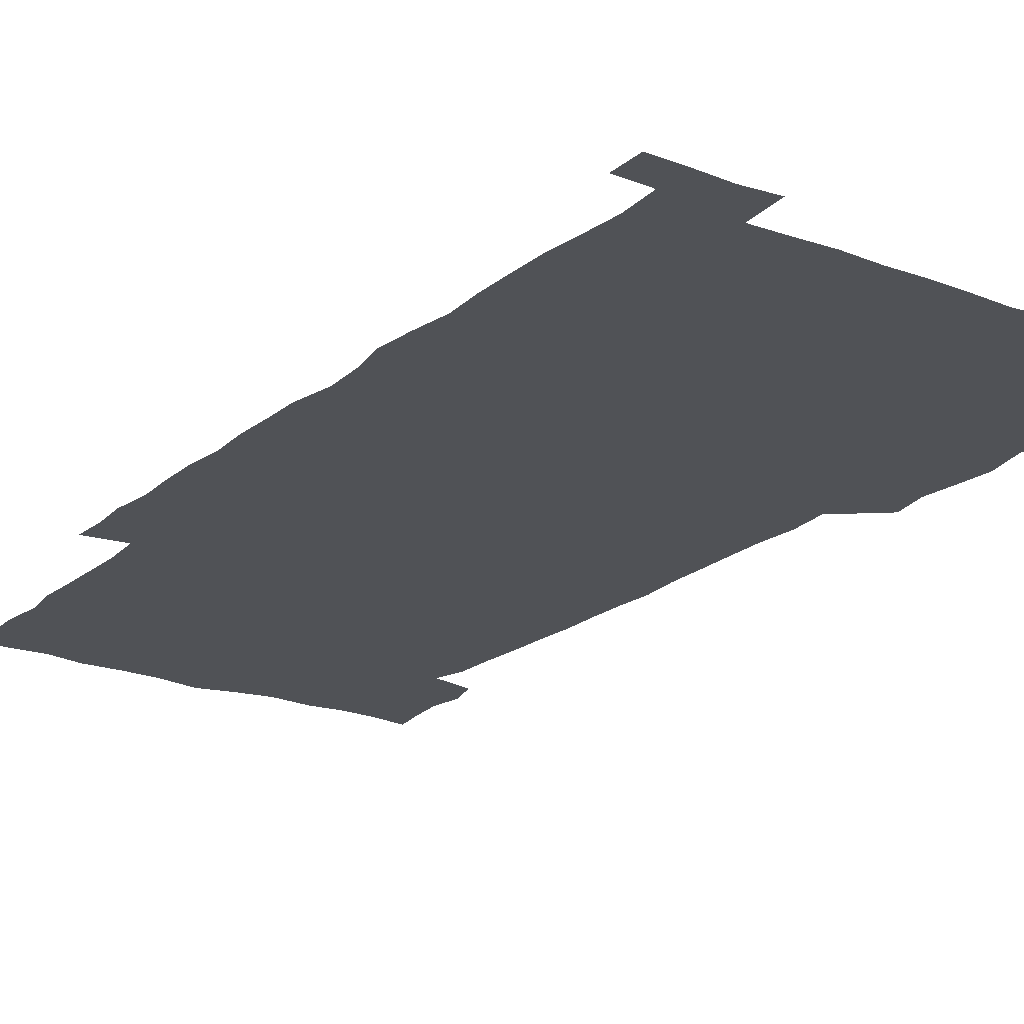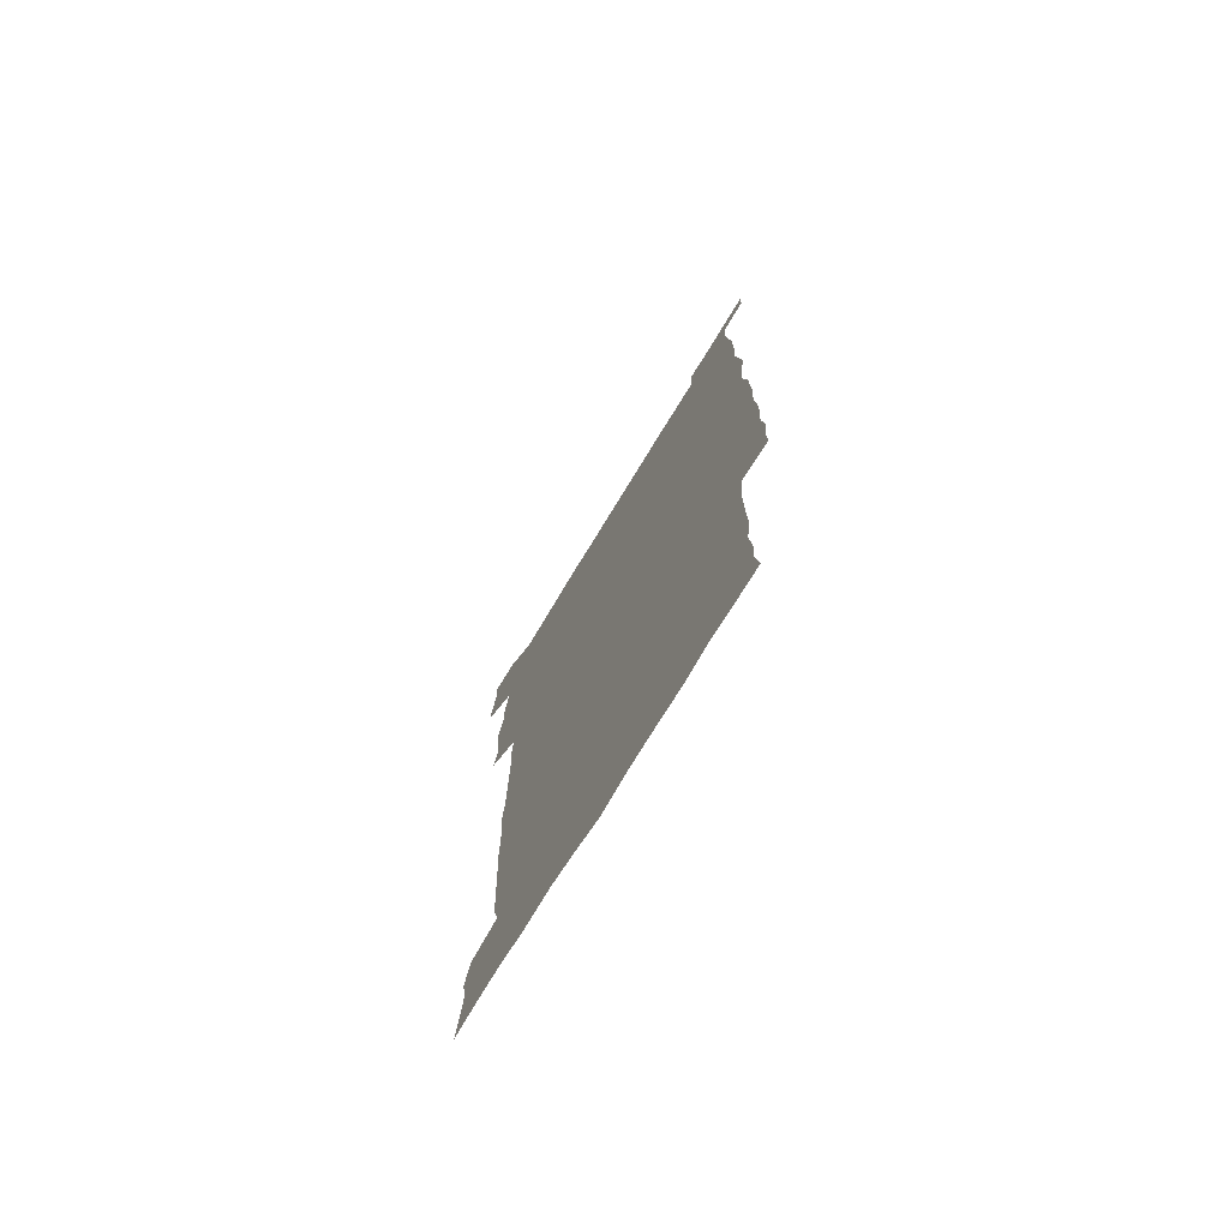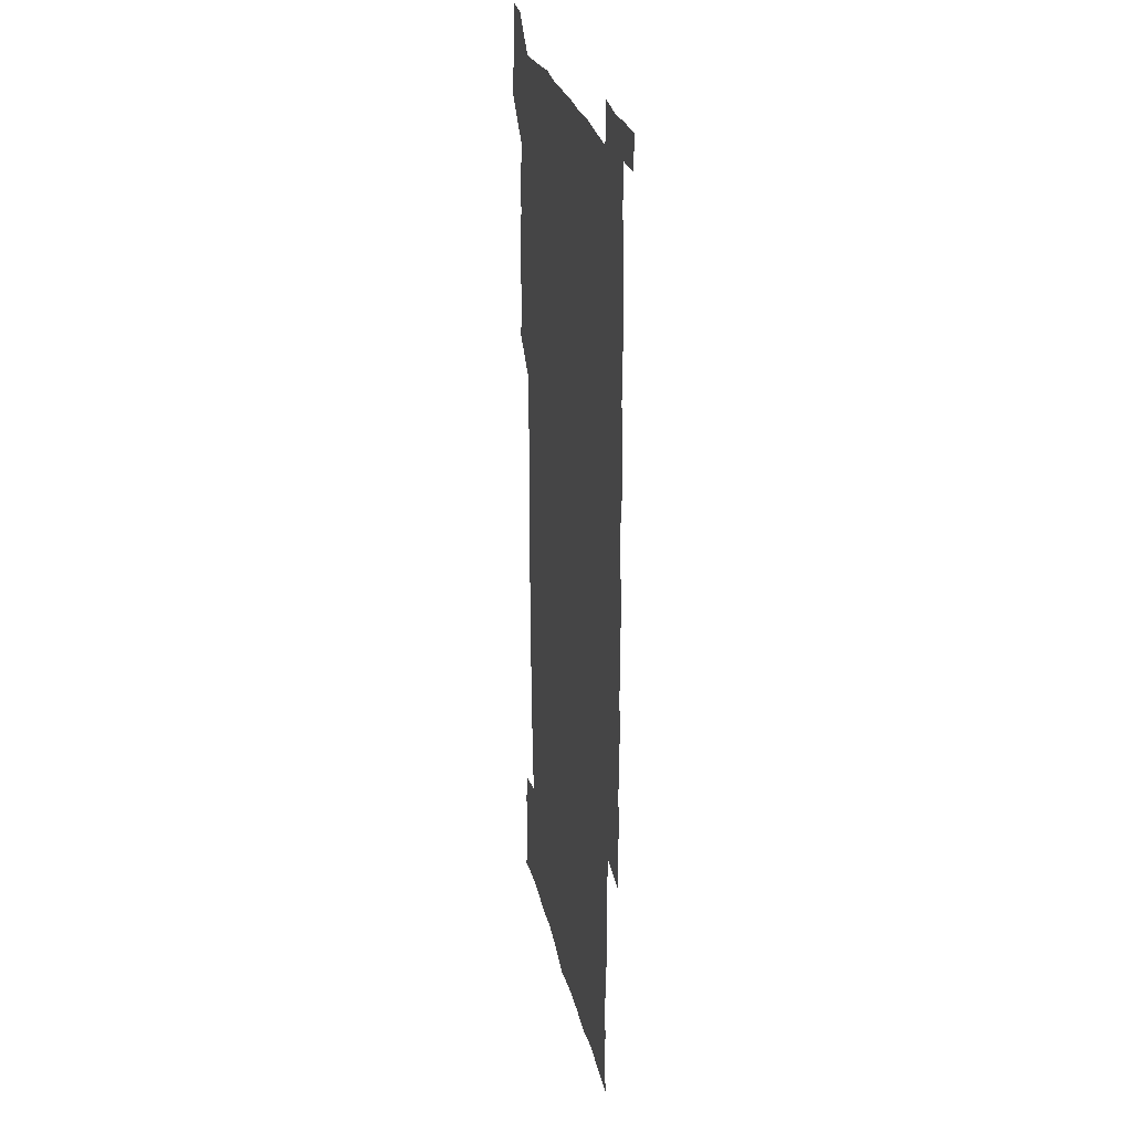
<metadata>
{"format":"obj","ext":"obj","renderer":"f3d","projection":"perspective","resolution":1024,"background":"white","views":[{"elev":-20.8,"azim":145.1,"up":"+Z"},{"elev":-75.4,"azim":58.6,"up":"+Y"},{"elev":25.9,"azim":78.2,"up":"+Y"}]}
</metadata>
<code>
v 446.4 559 0
v 448.4 572.3 0
v 450 585.9 0
v 449.9 600 0
v 462.3 164 0
v 464.5 177.8 0
v 465.9 192.1 0
v 463.7 204.1 0
v 467.3 217.6 0
v 460.2 450.9 0
v 463 465.5 0
v 461.5 480 0
v 460.3 494.4 0
v 463.7 510.1 0
v 463.4 525.6 0
v 466.1 541.5 0
v 465.3 556.6 0
v 466.1 570.7 0
v 466 584.8 0
v 464.9 599.2 0
v 476.6 166.1 0
v 480.6 180.8 0
v 483.9 195.3 0
v 481.2 206.9 0
v 484.6 221.6 0
v 481 234 0
v 480.8 249.9 0
v 479.8 265.3 0
v 479.3 281.3 0
v 478.3 296.6 0
v 478.5 312 0
v 478.1 327.1 0
v 477.1 341.7 0
v 478.3 357 0
v 478.3 372.4 0
v 478.5 388.1 0
v 478.6 403.9 0
v 477.3 419.7 0
v 478.7 435.8 0
v 478.1 450.9 0
v 480.2 465.9 0
v 478.1 480.7 0
v 480.7 495.8 0
v 481.1 510.6 0
v 479.9 525.5 0
v 482.7 540.4 0
v 481.5 555.6 0
v 481 570.2 0
v 481.1 584 0
v 491.3 166.7 0
v 495.2 181.7 0
v 495.7 194.8 0
v 496.8 209 0
v 498.8 224.9 0
v 496.1 237.9 0
v 498.1 254.6 0
v 497.3 269.4 0
v 497.8 285.1 0
v 497.7 300.2 0
v 496.7 314.8 0
v 496.2 329.8 0
v 496.3 344.9 0
v 495.7 359.7 0
v 496.7 375.3 0
v 496.8 390.4 0
v 496.1 405.4 0
v 496.2 420.7 0
v 496 436 0
v 495.4 451.1 0
v 496.6 466.2 0
v 497.1 481.2 0
v 496.6 495.9 0
v 497.7 510.7 0
v 497.3 525.5 0
v 497.7 540.1 0
v 498.5 554.2 0
v 496.6 569.8 0
v 495.1 585 0
v 505.1 164.9 0
v 509.1 180.9 0
v 509.5 194.8 0
v 514.8 214.2 0
v 514.5 227.9 0
v 513.7 242 0
v 513 256.2 0
v 513 271.4 0
v 513.9 287.2 0
v 512.3 301.2 0
v 512 316 0
v 512.3 331.3 0
v 510.9 345.7 0
v 511.6 360.9 0
v 513.3 377 0
v 512.7 391.4 0
v 512.3 406.2 0
v 511.6 421.1 0
v 512.4 436.3 0
v 512.7 451.4 0
v 512.5 466.3 0
v 513 481.1 0
v 512.6 495.9 0
v 512.3 510.7 0
v 512.5 525.4 0
v 512.5 539.9 0
v 512.7 554.3 0
v 511.9 569.2 0
v 509.6 586.1 0
v 522.6 166.2 0
v 524.6 181.4 0
v 527.3 199 0
v 528.8 215.1 0
v 528.1 228 0
v 529.7 244.4 0
v 527.8 257.4 0
v 528.1 272.5 0
v 528 287.4 0
v 527.6 302.1 0
v 526.5 316.3 0
v 527.9 332.7 0
v 528 347.4 0
v 526.9 361.7 0
v 527.2 376.7 0
v 527.7 391.9 0
v 527.4 406.4 0
v 527.5 421.3 0
v 526.3 436.2 0
v 527.5 451.6 0
v 527.6 466.4 0
v 527.6 481.1 0
v 527.8 495.8 0
v 527.5 510.6 0
v 527.3 525.2 0
v 528.2 539.5 0
v 527.4 554.5 0
v 526.3 569.9 0
v 523.9 587.6 0
v 537.3 163.5 0
v 540.8 183.5 0
v 541.7 198.8 0
v 542.2 213.6 0
v 543 229.8 0
v 543 244.1 0
v 542.3 257.6 0
v 542.7 272.5 0
v 542.8 287.9 0
v 542.3 302.7 0
v 542 317.4 0
v 542.1 332.4 0
v 542.2 347.7 0
v 542 362.3 0
v 541.9 377 0
v 541.8 391.6 0
v 541.1 405.8 0
v 542.7 422 0
v 541.9 436.6 0
v 542.3 451.7 0
v 542.2 466.4 0
v 541.2 481.2 0
v 542.3 496 0
v 542 510.6 0
v 542.8 525.1 0
v 542.1 540.4 0
v 541.9 554.9 0
v 541.3 570 0
v 540 586.2 0
v 552.4 159.5 0
v 555.1 181.4 0
v 555.8 197.3 0
v 556.5 213.7 0
v 557 229.6 0
v 556.9 243.7 0
v 557.3 258.6 0
v 556.8 271.8 0
v 557.3 289.3 0
v 556.7 302.9 0
v 556.5 317.5 0
v 556.5 332.5 0
v 556.5 347.4 0
v 556.4 362.3 0
v 556.4 377.1 0
v 556.5 391.7 0
v 556.7 407 0
v 556.8 421.9 0
v 556.7 436.7 0
v 556.9 451.7 0
v 557.1 466.4 0
v 556.6 481.2 0
v 557.1 496 0
v 556.7 510.7 0
v 556.9 525.1 0
v 556.8 540 0
v 556.6 554.9 0
v 556.3 569.8 0
v 555 586.7 0
v 569 162.4 0
v 570.5 182.5 0
v 571 199 0
v 571.2 215.5 0
v 571.1 229.1 0
v 571.2 244.9 0
v 571.1 258.4 0
v 570.9 271.9 0
v 571.1 289.2 0
v 571.4 303.4 0
v 571.1 317.8 0
v 571.2 333 0
v 571 347.7 0
v 570.8 362.6 0
v 570.5 376.4 0
v 571.4 392.7 0
v 571.3 407.1 0
v 571.4 421.7 0
v 571.2 436.6 0
v 571.3 451.3 0
v 571.4 466.6 0
v 571.4 481.2 0
v 571.5 495.9 0
v 571.4 510.6 0
v 571.2 525.5 0
v 571.6 539.7 0
v 571.2 555.6 0
v 571.1 570.3 0
v 570.3 586.9 0
v 585.4 162.7 0
v 585.3 182.4 0
v 585.9 197 0
v 585.5 213.8 0
v 585.4 229.5 0
v 585.7 243.5 0
v 585.3 258.3 0
v 585.4 272.1 0
v 586.2 286.9 0
v 585.7 303.5 0
v 585.6 317.7 0
v 585.5 333 0
v 585.5 347.9 0
v 585.3 363 0
v 585.6 378 0
v 585.5 392.6 0
v 585.5 407.6 0
v 585.9 421.8 0
v 585.8 436.6 0
v 585.8 451.3 0
v 585.8 466.3 0
v 586 481.1 0
v 586 495.9 0
v 585.9 510.7 0
v 586 525.3 0
v 586.1 540.4 0
v 586.3 554.8 0
v 586.2 570.1 0
v 585.9 586.3 0
v 601.5 161.9 0
v 600.6 180 0
v 600.7 196.5 0
v 599.7 214.6 0
v 600 228.5 0
v 600.1 243 0
v 599.9 257.8 0
v 599.7 273.7 0
v 600.7 286.8 0
v 600 303.5 0
v 600 317.9 0
v 600.1 332.2 0
v 599.8 348.5 0
v 599.6 363.3 0
v 599.7 377.9 0
v 599.9 392.5 0
v 600.3 407.2 0
v 600.1 422 0
v 600.2 436.6 0
v 600.3 451.2 0
v 600.5 465.7 0
v 600.6 481.1 0
v 600.6 495.9 0
v 600.5 510.6 0
v 600.6 525.5 0
v 600.7 540.1 0
v 601.1 555.2 0
v 601.2 570 0
v 601.2 586.7 0
v 616.7 164.6 0
v 614.5 183.9 0
v 615.7 196.2 0
v 614.5 212.8 0
v 614.5 227.6 0
v 615 241.9 0
v 615.1 256.8 0
v 614.7 272.6 0
v 614.9 287.2 0
v 613.9 304 0
v 614.5 317.9 0
v 614.2 333.1 0
v 614.5 347.6 0
v 614.1 362.8 0
v 614.3 377.4 0
v 614.4 392.2 0
v 614.5 407 0
v 614.8 421.7 0
v 614.6 436.5 0
v 615.2 451.2 0
v 614.6 467.3 0
v 615.5 481.5 0
v 615.1 496.1 0
v 615.2 510.8 0
v 615.3 525.5 0
v 614.7 539.6 0
v 615.9 555.4 0
v 615.8 569.5 0
v 616.4 585.7 0
v 632.4 163.4 0
v 629.6 181.2 0
v 630.2 195 0
v 629.2 211.1 0
v 629 226.3 0
v 629.8 240.7 0
v 629.8 256.1 0
v 629.5 272.1 0
v 629.6 287.5 0
v 628.1 303.3 0
v 629.2 317.3 0
v 629.1 332.1 0
v 628.8 347.3 0
v 629.1 361.9 0
v 628.6 377.1 0
v 629.1 391.6 0
v 629.7 406.3 0
v 630.2 421.1 0
v 629.8 436.3 0
v 629.7 451.4 0
v 628.6 466.6 0
v 630.5 481.3 0
v 630.3 496 0
v 631.4 511.1 0
v 630.7 525.8 0
v 630.1 540.5 0
v 630.7 555.4 0
v 630.5 569.8 0
v 631.3 585 0
v 632.5 602.2 0
v 646.6 163 0
v 644.6 178.9 0
v 645.3 192.3 0
v 643.9 208.7 0
v 646.2 222.2 0
v 645.8 237.5 0
v 645.8 253.2 0
v 645.8 269.6 0
v 647.3 285.5 0
v 645 301.3 0
v 644.8 316.1 0
v 643.6 331.4 0
v 644.9 345.7 0
v 644.2 360.9 0
v 645.3 375.5 0
v 645.5 390.4 0
v 646.4 405.2 0
v 645.5 420.6 0
v 645.9 435.6 0
v 645.4 451 0
v 645.5 466.3 0
v 644.4 481.3 0
v 645.2 495.7 0
v 646.9 511.1 0
v 645.9 526.1 0
v 644.7 540.6 0
v 646.4 555.7 0
v 645 570.1 0
v 645.5 584.9 0
v 646.8 600.6 0
v 665 283.1 0
v 664.7 297.4 0
v 666 311.5 0
v 664.4 327.2 0
v 665.4 342 0
v 665.6 357.3 0
v 664.3 373 0
v 665.4 388 0
v 665 403.1 0
v 665 418.1 0
v 662.3 434.8 0
v 663.1 449.9 0
v 665.7 465 0
v 664.4 480.3 0
v 662.3 495.9 0
v 663.2 511.2 0
v 663.2 526.3 0
v 663.1 541.5 0
v 661.6 556.5 0
v 660.4 571.2 0
v 661.4 587 0
v 661.7 601.2 0
v 676.2 587.2 0
v 676.2 601.2 0
f 16 17 1
f 1 17 2
f 17 18 2
f 2 18 3
f 18 19 3
f 3 19 4
f 19 20 4
f 5 21 6
f 21 22 6
f 6 22 7
f 22 23 7
f 7 23 8
f 23 24 8
f 8 24 9
f 24 25 9
f 39 40 10
f 10 40 11
f 40 41 11
f 11 41 12
f 41 42 12
f 12 42 13
f 42 43 13
f 13 43 14
f 43 44 14
f 14 44 15
f 44 45 15
f 15 45 16
f 45 46 16
f 16 46 17
f 46 47 17
f 17 47 18
f 47 48 18
f 18 48 19
f 48 49 19
f 19 49 20
f 21 50 22
f 50 51 22
f 22 51 23
f 51 52 23
f 23 52 24
f 52 53 24
f 24 53 25
f 53 54 25
f 25 54 26
f 54 55 26
f 26 55 27
f 55 56 27
f 27 56 28
f 56 57 28
f 28 57 29
f 57 58 29
f 29 58 30
f 58 59 30
f 30 59 31
f 59 60 31
f 31 60 32
f 60 61 32
f 32 61 33
f 61 62 33
f 33 62 34
f 62 63 34
f 34 63 35
f 63 64 35
f 35 64 36
f 64 65 36
f 36 65 37
f 65 66 37
f 37 66 38
f 66 67 38
f 38 67 39
f 67 68 39
f 39 68 40
f 68 69 40
f 40 69 41
f 69 70 41
f 41 70 42
f 70 71 42
f 42 71 43
f 71 72 43
f 43 72 44
f 72 73 44
f 44 73 45
f 73 74 45
f 45 74 46
f 74 75 46
f 46 75 47
f 75 76 47
f 47 76 48
f 76 77 48
f 48 77 49
f 77 78 49
f 50 79 51
f 79 80 51
f 51 80 52
f 80 81 52
f 52 81 53
f 81 82 53
f 53 82 54
f 82 83 54
f 54 83 55
f 83 84 55
f 55 84 56
f 84 85 56
f 56 85 57
f 85 86 57
f 57 86 58
f 86 87 58
f 58 87 59
f 87 88 59
f 59 88 60
f 88 89 60
f 60 89 61
f 89 90 61
f 61 90 62
f 90 91 62
f 62 91 63
f 91 92 63
f 63 92 64
f 92 93 64
f 64 93 65
f 93 94 65
f 65 94 66
f 94 95 66
f 66 95 67
f 95 96 67
f 67 96 68
f 96 97 68
f 68 97 69
f 97 98 69
f 69 98 70
f 98 99 70
f 70 99 71
f 99 100 71
f 71 100 72
f 100 101 72
f 72 101 73
f 101 102 73
f 73 102 74
f 102 103 74
f 74 103 75
f 103 104 75
f 75 104 76
f 104 105 76
f 76 105 77
f 105 106 77
f 77 106 78
f 106 107 78
f 79 108 80
f 108 109 80
f 80 109 81
f 109 110 81
f 81 110 82
f 110 111 82
f 82 111 83
f 111 112 83
f 83 112 84
f 112 113 84
f 84 113 85
f 113 114 85
f 85 114 86
f 114 115 86
f 86 115 87
f 115 116 87
f 87 116 88
f 116 117 88
f 88 117 89
f 117 118 89
f 89 118 90
f 118 119 90
f 90 119 91
f 119 120 91
f 91 120 92
f 120 121 92
f 92 121 93
f 121 122 93
f 93 122 94
f 122 123 94
f 94 123 95
f 123 124 95
f 95 124 96
f 124 125 96
f 96 125 97
f 125 126 97
f 97 126 98
f 126 127 98
f 98 127 99
f 127 128 99
f 99 128 100
f 128 129 100
f 100 129 101
f 129 130 101
f 101 130 102
f 130 131 102
f 102 131 103
f 131 132 103
f 103 132 104
f 132 133 104
f 104 133 105
f 133 134 105
f 105 134 106
f 134 135 106
f 106 135 107
f 135 136 107
f 108 137 109
f 137 138 109
f 109 138 110
f 138 139 110
f 110 139 111
f 139 140 111
f 111 140 112
f 140 141 112
f 112 141 113
f 141 142 113
f 113 142 114
f 142 143 114
f 114 143 115
f 143 144 115
f 115 144 116
f 144 145 116
f 116 145 117
f 145 146 117
f 117 146 118
f 146 147 118
f 118 147 119
f 147 148 119
f 119 148 120
f 148 149 120
f 120 149 121
f 149 150 121
f 121 150 122
f 150 151 122
f 122 151 123
f 151 152 123
f 123 152 124
f 152 153 124
f 124 153 125
f 153 154 125
f 125 154 126
f 154 155 126
f 126 155 127
f 155 156 127
f 127 156 128
f 156 157 128
f 128 157 129
f 157 158 129
f 129 158 130
f 158 159 130
f 130 159 131
f 159 160 131
f 131 160 132
f 160 161 132
f 132 161 133
f 161 162 133
f 133 162 134
f 162 163 134
f 134 163 135
f 163 164 135
f 135 164 136
f 164 165 136
f 137 166 138
f 166 167 138
f 138 167 139
f 167 168 139
f 139 168 140
f 168 169 140
f 140 169 141
f 169 170 141
f 141 170 142
f 170 171 142
f 142 171 143
f 171 172 143
f 143 172 144
f 172 173 144
f 144 173 145
f 173 174 145
f 145 174 146
f 174 175 146
f 146 175 147
f 175 176 147
f 147 176 148
f 176 177 148
f 148 177 149
f 177 178 149
f 149 178 150
f 178 179 150
f 150 179 151
f 179 180 151
f 151 180 152
f 180 181 152
f 152 181 153
f 181 182 153
f 153 182 154
f 182 183 154
f 154 183 155
f 183 184 155
f 155 184 156
f 184 185 156
f 156 185 157
f 185 186 157
f 157 186 158
f 186 187 158
f 158 187 159
f 187 188 159
f 159 188 160
f 188 189 160
f 160 189 161
f 189 190 161
f 161 190 162
f 190 191 162
f 162 191 163
f 191 192 163
f 163 192 164
f 192 193 164
f 164 193 165
f 193 194 165
f 166 195 167
f 195 196 167
f 167 196 168
f 196 197 168
f 168 197 169
f 197 198 169
f 169 198 170
f 198 199 170
f 170 199 171
f 199 200 171
f 171 200 172
f 200 201 172
f 172 201 173
f 201 202 173
f 173 202 174
f 202 203 174
f 174 203 175
f 203 204 175
f 175 204 176
f 204 205 176
f 176 205 177
f 205 206 177
f 177 206 178
f 206 207 178
f 178 207 179
f 207 208 179
f 179 208 180
f 208 209 180
f 180 209 181
f 209 210 181
f 181 210 182
f 210 211 182
f 182 211 183
f 211 212 183
f 183 212 184
f 212 213 184
f 184 213 185
f 213 214 185
f 185 214 186
f 214 215 186
f 186 215 187
f 215 216 187
f 187 216 188
f 216 217 188
f 188 217 189
f 217 218 189
f 189 218 190
f 218 219 190
f 190 219 191
f 219 220 191
f 191 220 192
f 220 221 192
f 192 221 193
f 221 222 193
f 193 222 194
f 222 223 194
f 195 224 196
f 224 225 196
f 196 225 197
f 225 226 197
f 197 226 198
f 226 227 198
f 198 227 199
f 227 228 199
f 199 228 200
f 228 229 200
f 200 229 201
f 229 230 201
f 201 230 202
f 230 231 202
f 202 231 203
f 231 232 203
f 203 232 204
f 232 233 204
f 204 233 205
f 233 234 205
f 205 234 206
f 234 235 206
f 206 235 207
f 235 236 207
f 207 236 208
f 236 237 208
f 208 237 209
f 237 238 209
f 209 238 210
f 238 239 210
f 210 239 211
f 239 240 211
f 211 240 212
f 240 241 212
f 212 241 213
f 241 242 213
f 213 242 214
f 242 243 214
f 214 243 215
f 243 244 215
f 215 244 216
f 244 245 216
f 216 245 217
f 245 246 217
f 217 246 218
f 246 247 218
f 218 247 219
f 247 248 219
f 219 248 220
f 248 249 220
f 220 249 221
f 249 250 221
f 221 250 222
f 250 251 222
f 222 251 223
f 251 252 223
f 224 253 225
f 253 254 225
f 225 254 226
f 254 255 226
f 226 255 227
f 255 256 227
f 227 256 228
f 256 257 228
f 228 257 229
f 257 258 229
f 229 258 230
f 258 259 230
f 230 259 231
f 259 260 231
f 231 260 232
f 260 261 232
f 232 261 233
f 261 262 233
f 233 262 234
f 262 263 234
f 234 263 235
f 263 264 235
f 235 264 236
f 264 265 236
f 236 265 237
f 265 266 237
f 237 266 238
f 266 267 238
f 238 267 239
f 267 268 239
f 239 268 240
f 268 269 240
f 240 269 241
f 269 270 241
f 241 270 242
f 270 271 242
f 242 271 243
f 271 272 243
f 243 272 244
f 272 273 244
f 244 273 245
f 273 274 245
f 245 274 246
f 274 275 246
f 246 275 247
f 275 276 247
f 247 276 248
f 276 277 248
f 248 277 249
f 277 278 249
f 249 278 250
f 278 279 250
f 250 279 251
f 279 280 251
f 251 280 252
f 280 281 252
f 253 282 254
f 282 283 254
f 254 283 255
f 283 284 255
f 255 284 256
f 284 285 256
f 256 285 257
f 285 286 257
f 257 286 258
f 286 287 258
f 258 287 259
f 287 288 259
f 259 288 260
f 288 289 260
f 260 289 261
f 289 290 261
f 261 290 262
f 290 291 262
f 262 291 263
f 291 292 263
f 263 292 264
f 292 293 264
f 264 293 265
f 293 294 265
f 265 294 266
f 294 295 266
f 266 295 267
f 295 296 267
f 267 296 268
f 296 297 268
f 268 297 269
f 297 298 269
f 269 298 270
f 298 299 270
f 270 299 271
f 299 300 271
f 271 300 272
f 300 301 272
f 272 301 273
f 301 302 273
f 273 302 274
f 302 303 274
f 274 303 275
f 303 304 275
f 275 304 276
f 304 305 276
f 276 305 277
f 305 306 277
f 277 306 278
f 306 307 278
f 278 307 279
f 307 308 279
f 279 308 280
f 308 309 280
f 280 309 281
f 309 310 281
f 282 311 283
f 311 312 283
f 283 312 284
f 312 313 284
f 284 313 285
f 313 314 285
f 285 314 286
f 314 315 286
f 286 315 287
f 315 316 287
f 287 316 288
f 316 317 288
f 288 317 289
f 317 318 289
f 289 318 290
f 318 319 290
f 290 319 291
f 319 320 291
f 291 320 292
f 320 321 292
f 292 321 293
f 321 322 293
f 293 322 294
f 322 323 294
f 294 323 295
f 323 324 295
f 295 324 296
f 324 325 296
f 296 325 297
f 325 326 297
f 297 326 298
f 326 327 298
f 298 327 299
f 327 328 299
f 299 328 300
f 328 329 300
f 300 329 301
f 329 330 301
f 301 330 302
f 330 331 302
f 302 331 303
f 331 332 303
f 303 332 304
f 332 333 304
f 304 333 305
f 333 334 305
f 305 334 306
f 334 335 306
f 306 335 307
f 335 336 307
f 307 336 308
f 336 337 308
f 308 337 309
f 337 338 309
f 309 338 310
f 338 339 310
f 311 341 312
f 341 342 312
f 312 342 313
f 342 343 313
f 313 343 314
f 343 344 314
f 314 344 315
f 344 345 315
f 315 345 316
f 345 346 316
f 316 346 317
f 346 347 317
f 317 347 318
f 347 348 318
f 318 348 319
f 348 349 319
f 319 349 320
f 349 350 320
f 320 350 321
f 350 351 321
f 321 351 322
f 351 352 322
f 322 352 323
f 352 353 323
f 323 353 324
f 353 354 324
f 324 354 325
f 354 355 325
f 325 355 326
f 355 356 326
f 326 356 327
f 356 357 327
f 327 357 328
f 357 358 328
f 328 358 329
f 358 359 329
f 329 359 330
f 359 360 330
f 330 360 331
f 360 361 331
f 331 361 332
f 361 362 332
f 332 362 333
f 362 363 333
f 333 363 334
f 363 364 334
f 334 364 335
f 364 365 335
f 335 365 336
f 365 366 336
f 336 366 337
f 366 367 337
f 337 367 338
f 367 368 338
f 338 368 339
f 368 369 339
f 339 369 340
f 369 370 340
f 349 371 350
f 371 372 350
f 350 372 351
f 372 373 351
f 351 373 352
f 373 374 352
f 352 374 353
f 374 375 353
f 353 375 354
f 375 376 354
f 354 376 355
f 376 377 355
f 355 377 356
f 377 378 356
f 356 378 357
f 378 379 357
f 357 379 358
f 379 380 358
f 358 380 359
f 380 381 359
f 359 381 360
f 381 382 360
f 360 382 361
f 382 383 361
f 361 383 362
f 383 384 362
f 362 384 363
f 384 385 363
f 363 385 364
f 385 386 364
f 364 386 365
f 386 387 365
f 365 387 366
f 387 388 366
f 366 388 367
f 388 389 367
f 367 389 368
f 389 390 368
f 368 390 369
f 390 391 369
f 369 391 370
f 391 392 370
f 391 393 392
f 393 394 392

</code>
